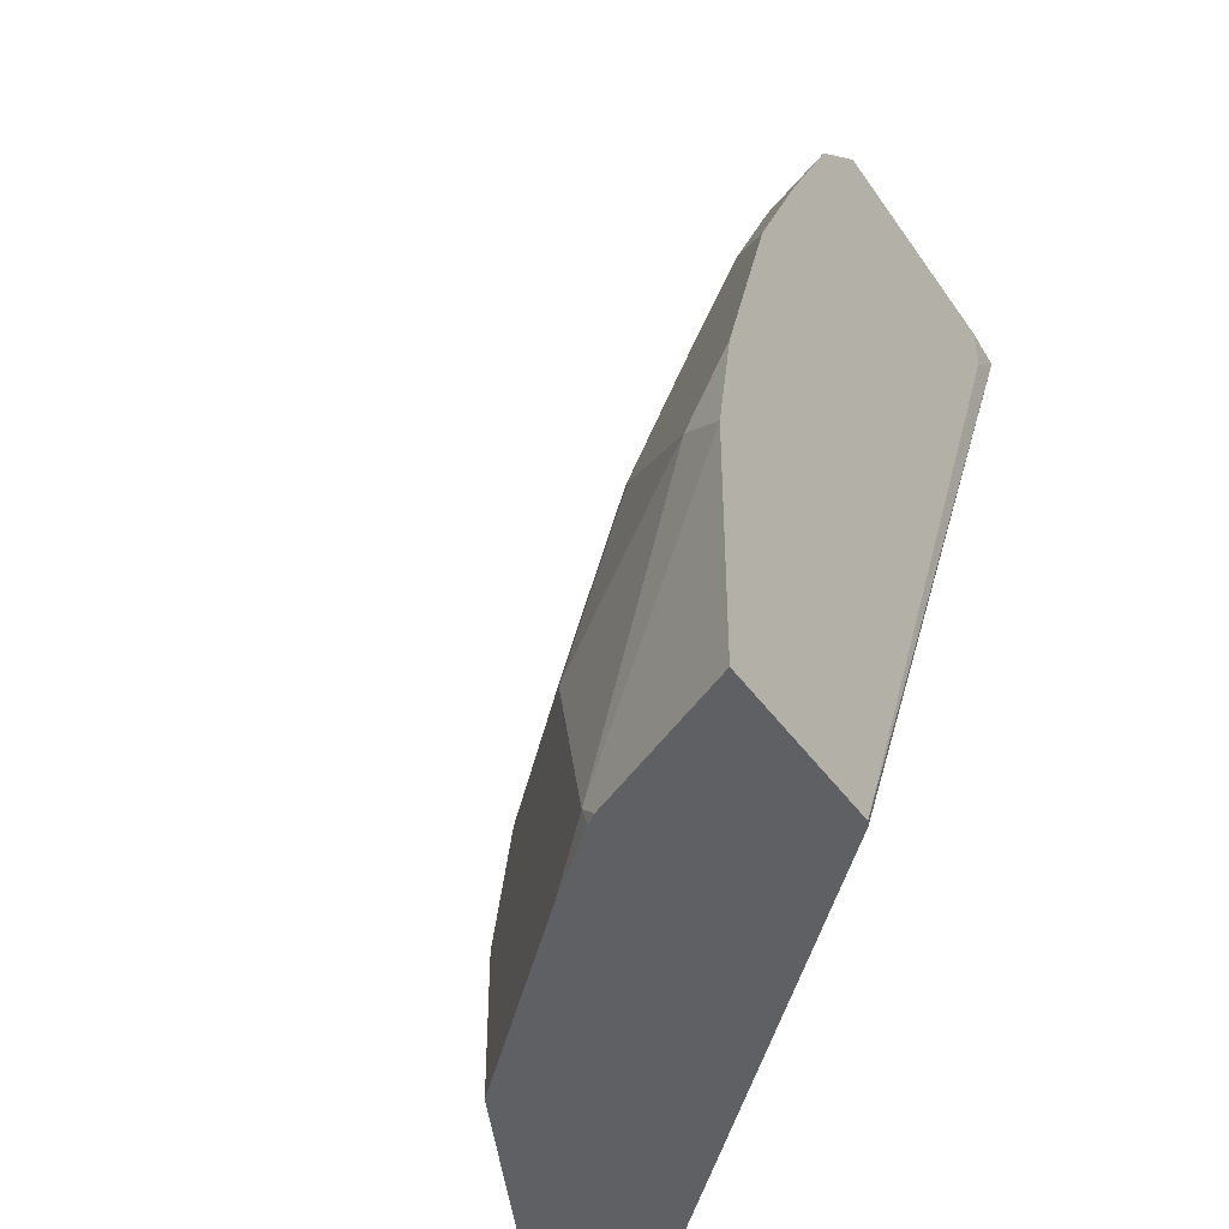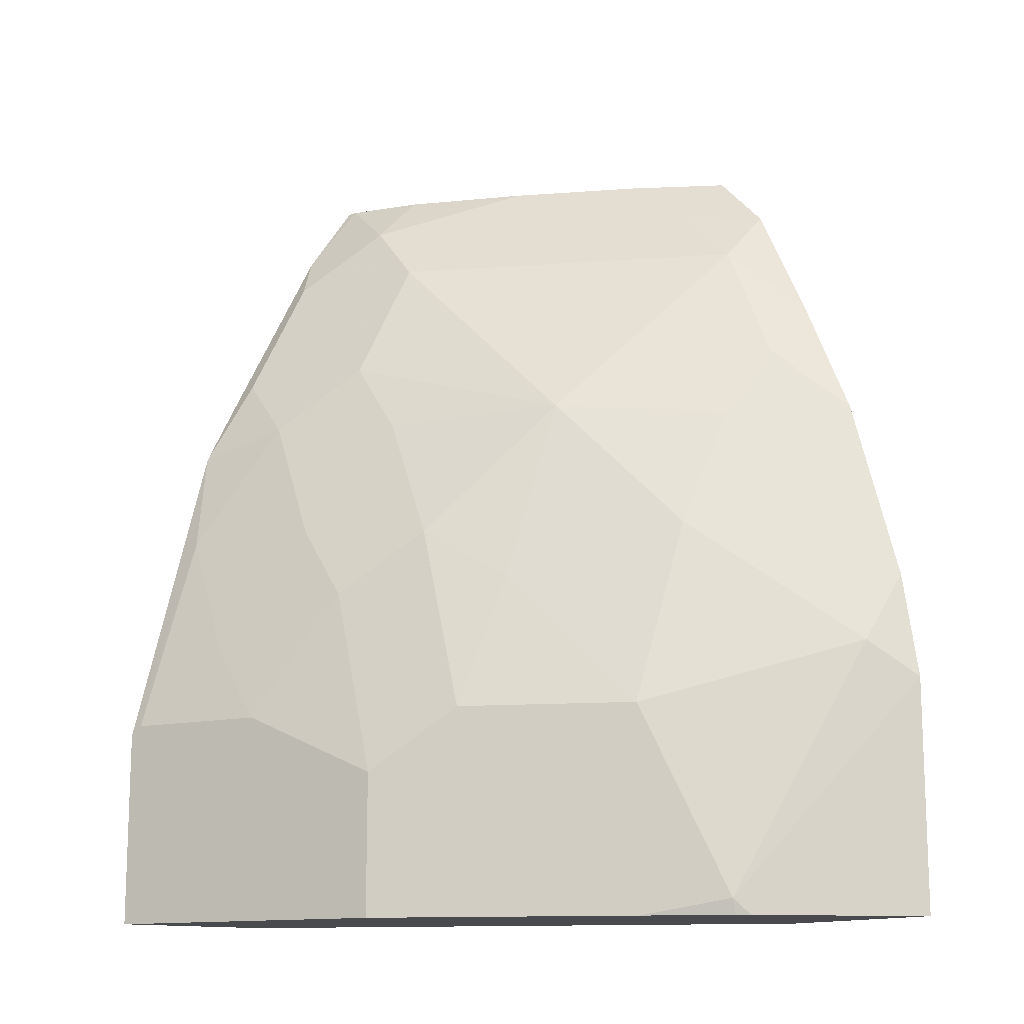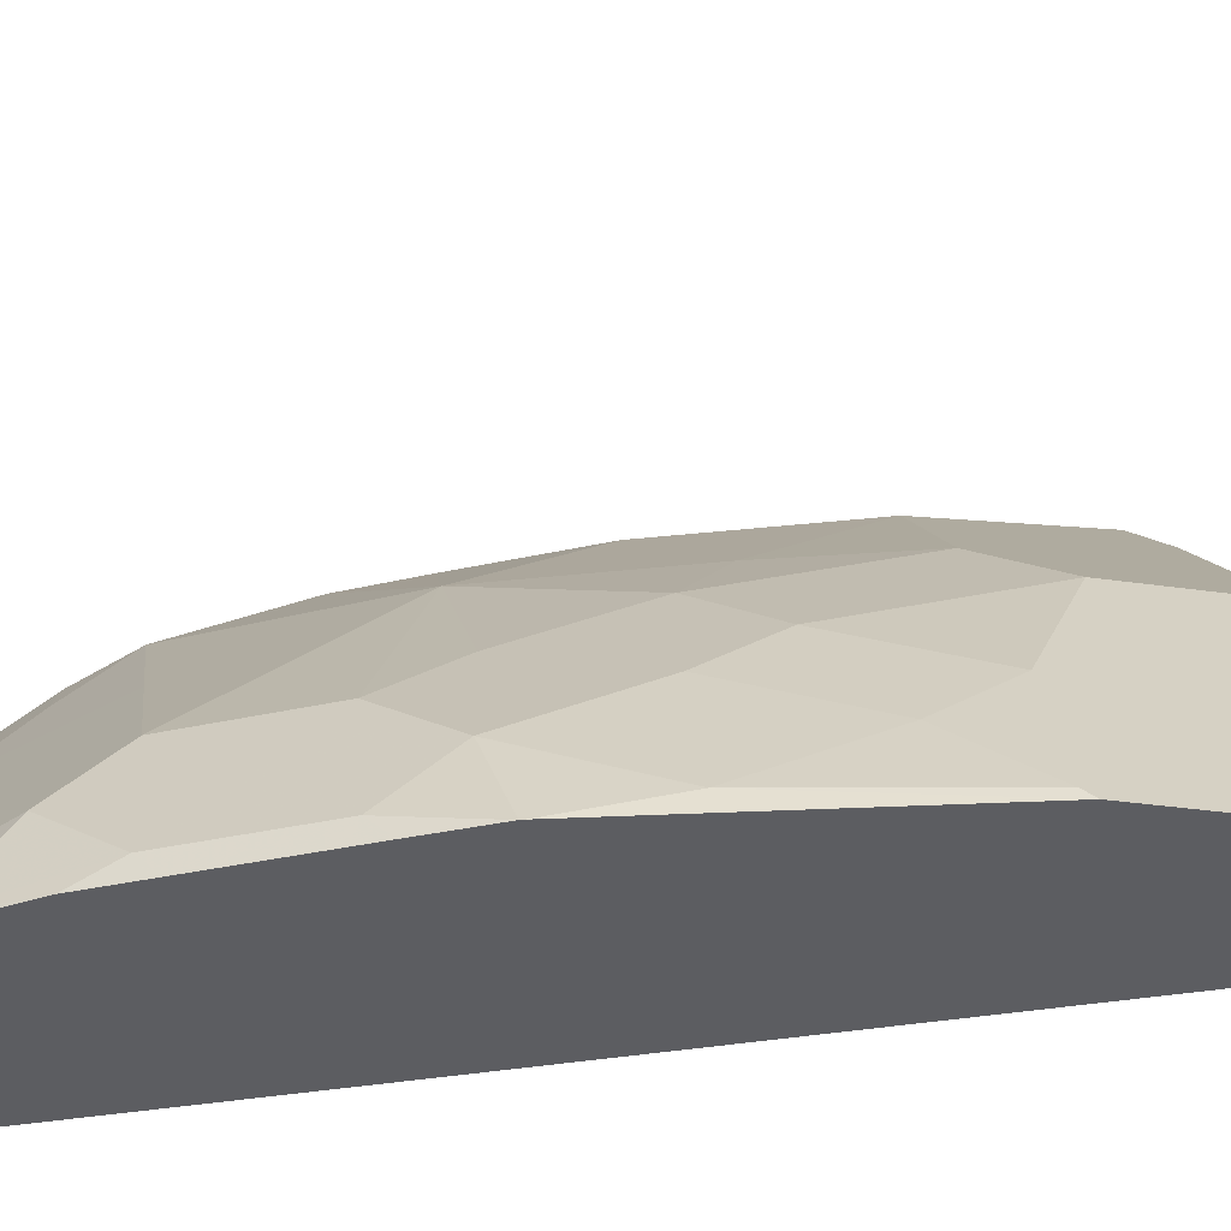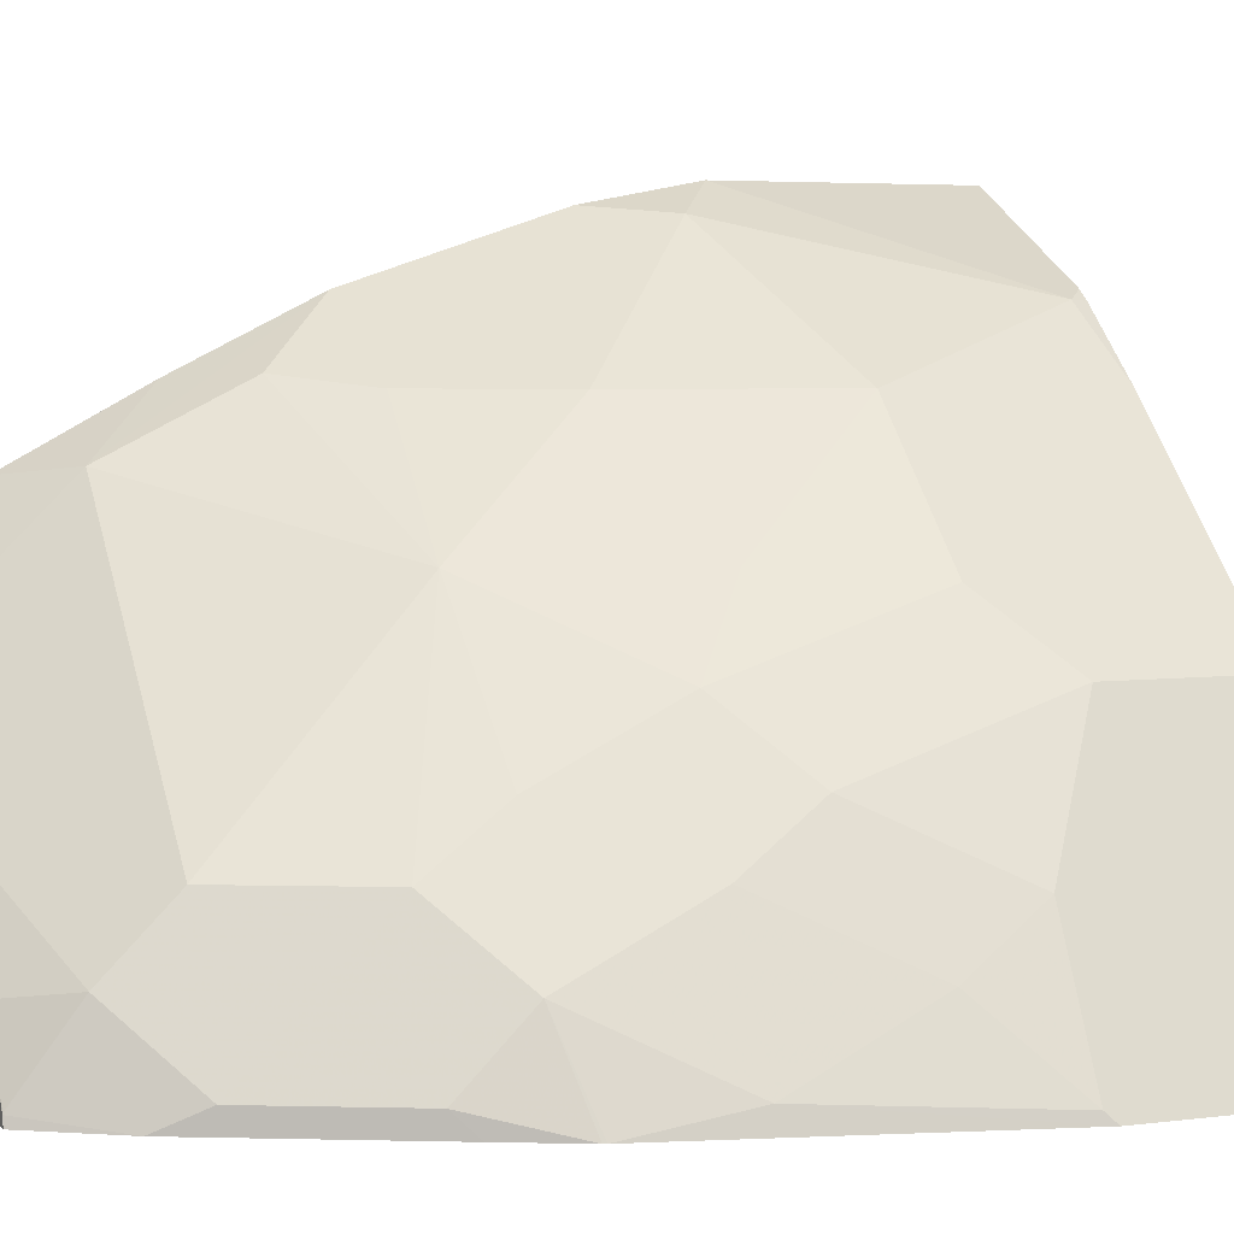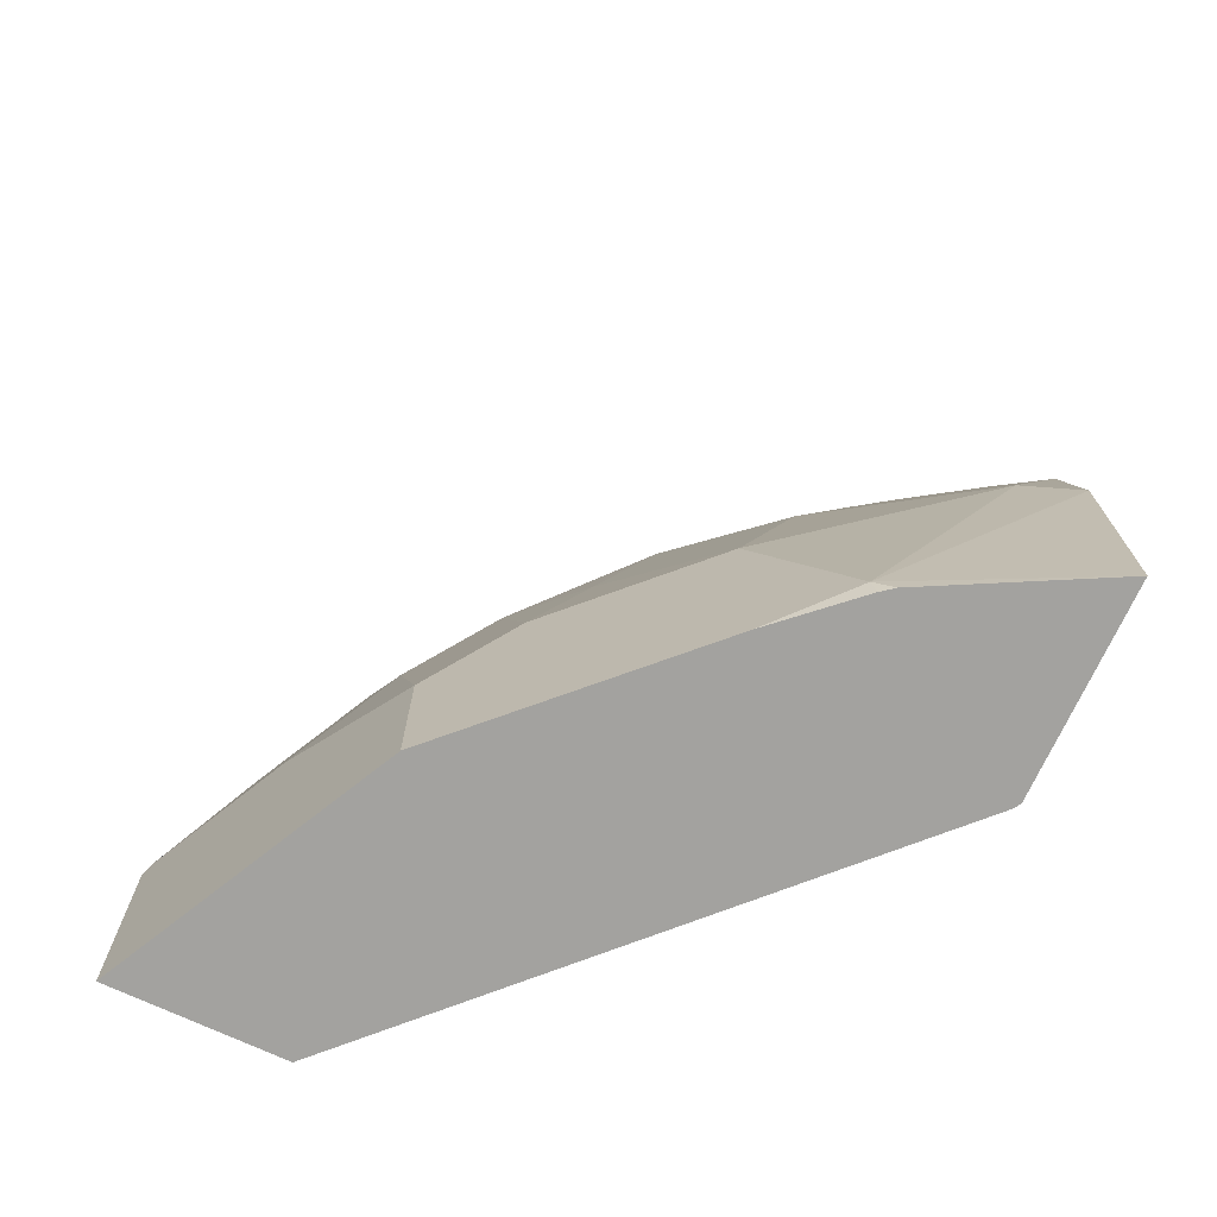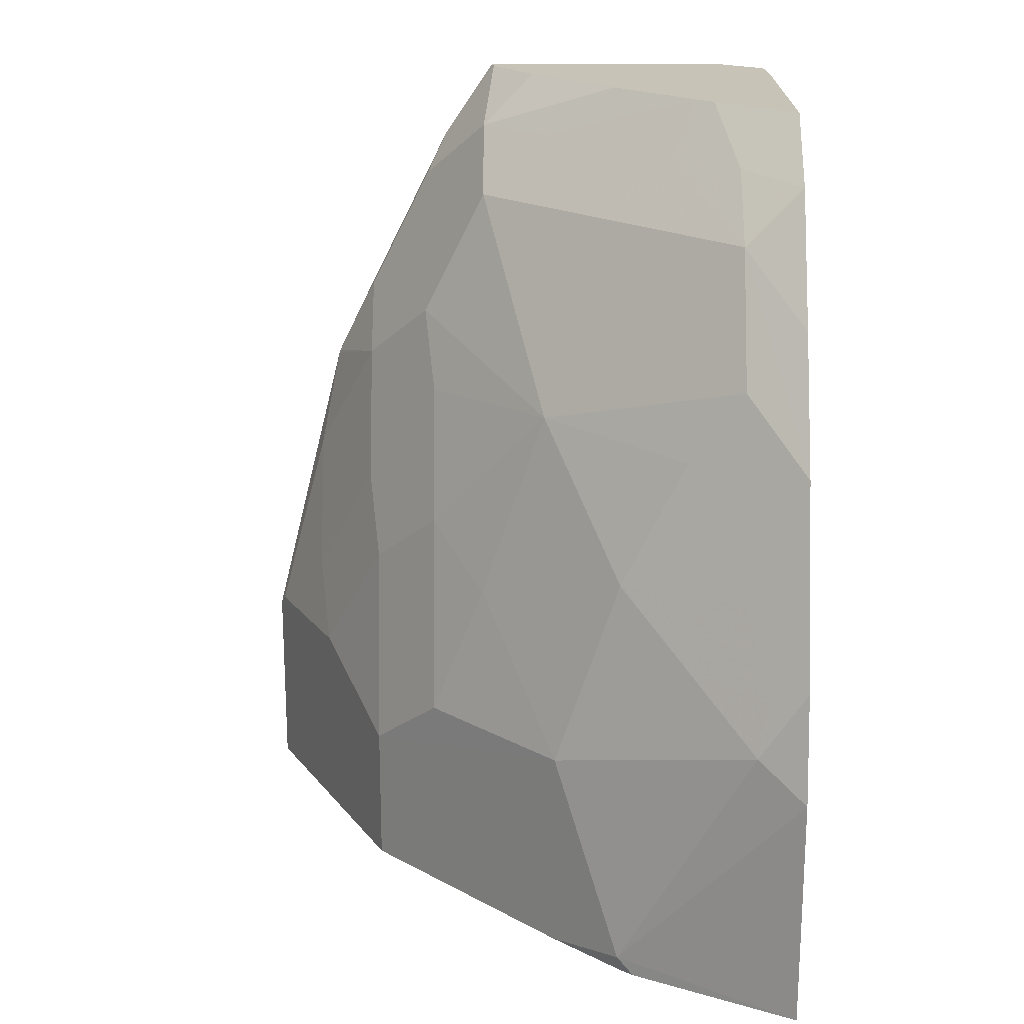
<metadata>
{"format":"obj","ext":"obj","renderer":"f3d","projection":"perspective","resolution":1024,"background":"white","views":[{"elev":-42.7,"azim":-147.9,"up":"+Z"},{"elev":-13.3,"azim":144.6,"up":"+Z"},{"elev":-36.9,"azim":79.6,"up":"+Y"},{"elev":4.6,"azim":67.6,"up":"+Y"},{"elev":-72.4,"azim":155.0,"up":"+Z"},{"elev":19.7,"azim":-180.0,"up":"+Z"}]}
</metadata>
<code>
v 0.7343 0.3176 0.003203
v 0.4918 0.5695 0.003203
v 0.8313 0.3176 0.003203
v 0.5267 0.3176 0.4878
v 0.4917 0.3364 0.5178
v 0.49 0.5731 0.003203
v 0.8024 0.3754 0.003203
v 0.8313 0.3176 0.1235
v 0.5207 0.3176 0.5116
v 0.5192 0.3176 0.5177
v 0.5192 0.3176 0.5178
v 0.49 0.3642 0.5178
v 0.49 0.3642 0.49
v 0.49 0.6896 0.003203
v 0.7507 0.4789 0.003203
v 0.8024 0.3754 0.1036
v 0.7507 0.4789 0.0906
v 0.7895 0.4012 0.1294
v 0.8283 0.3236 0.1294
v 0.796 0.3301 0.2524
v 0.7985 0.3176 0.2549
v 0.6745 0.3176 0.5178
v 0.49 0.5195 0.5178
v 0.5954 0.6342 0.01298
v 0.5856 0.6391 0.003203
v 0.49 0.6896 0.146
v 0.6342 0.5954 0.003203
v 0.6342 0.5954 0.1294
v 0.7118 0.5177 0.1294
v 0.7118 0.4789 0.2459
v 0.7507 0.4401 0.2071
v 0.796 0.3689 0.1747
v 0.7571 0.4077 0.2524
v 0.7571 0.3689 0.33
v 0.7835 0.3176 0.3148
v 0.6731 0.3229 0.5178
v 0.7058 0.3176 0.4715
v 0.5369 0.479 0.5178
v 0.5242 0.5242 0.4854
v 0.49 0.5583 0.4807
v 0.5927 0.6335 0.003203
v 0.5177 0.673 0.1683
v 0.49 0.6771 0.2113
v 0.5565 0.6342 0.2071
v 0.5954 0.5954 0.2459
v 0.6407 0.5242 0.33
v 0.6795 0.5242 0.2136
v 0.7118 0.4401 0.3235
v 0.7183 0.4077 0.3688
v 0.7571 0.3301 0.3688
v 0.7828 0.3176 0.3168
v 0.6795 0.3689 0.4854
v 0.673 0.3236 0.5177
v 0.6729 0.3234 0.5178
v 0.7183 0.3301 0.4465
v 0.7246 0.3176 0.434
v 0.5468 0.4691 0.5178
v 0.5242 0.563 0.4465
v 0.49 0.5995 0.4054
v 0.5112 0.6665 0.2006
v 0.49 0.6383 0.3277
v 0.5242 0.6407 0.2524
v 0.5565 0.5954 0.3235
v 0.5242 0.6018 0.3688
v 0.6018 0.4854 0.4465
v 0.6795 0.4077 0.4465
v 0.7634 0.3176 0.3563
v 0.6407 0.4077 0.4854
v 0.5955 0.4204 0.5178
v 0.647 0.3626 0.5178
v 0.563 0.4854 0.4854
f 34 51 35
f 31 33 32
f 33 49 34
f 34 55 50
f 34 50 51
f 36 52 53
f 39 57 58
f 36 37 55
f 36 55 52
f 37 56 55
f 38 57 39
f 39 58 40
f 31 49 33
f 36 53 54
f 31 48 49
f 24 27 41
f 30 48 31
f 23 39 40
f 40 58 59
f 24 41 25
f 24 26 42
f 24 42 28
f 24 28 27
f 30 47 46
f 26 43 42
f 28 44 45
f 28 45 46
f 28 46 47
f 28 47 29
f 29 47 30
f 30 46 48
f 28 42 44
f 42 43 60
f 49 52 55
f 43 61 62
f 23 38 39
f 61 63 62
f 61 64 63
f 58 61 59
f 58 64 61
f 58 71 65
f 57 71 58
f 57 65 71
f 57 68 65
f 53 70 54
f 52 65 68
f 52 66 65
f 52 70 53
f 52 69 70
f 52 57 69
f 52 68 57
f 50 56 67
f 43 62 60
f 44 60 62
f 44 62 45
f 45 62 63
f 45 63 46
f 46 49 48
f 42 60 44
f 46 63 64
f 46 58 65
f 46 65 66
f 46 66 49
f 49 66 52
f 50 67 51
f 50 55 56
f 46 64 58
f 22 37 36
f 34 49 55
f 20 35 21
f 5 54 70
f 5 36 54
f 5 22 36
f 5 11 22
f 5 10 11
f 5 9 10
f 4 9 5
f 3 16 8
f 3 7 16
f 2 5 6
f 1 5 2
f 1 4 5
f 1 9 4
f 1 10 9
f 1 11 10
f 1 22 11
f 1 37 22
f 1 2 6
f 1 6 14
f 1 14 25
f 1 25 41
f 1 41 27
f 1 27 15
f 5 70 69
f 1 15 7
f 1 3 8
f 1 8 21
f 1 21 35
f 1 35 51
f 1 67 56
f 1 56 37
f 1 7 3
f 5 69 57
f 1 51 67
f 5 38 23
f 14 24 25
f 14 26 24
f 15 27 28
f 15 28 17
f 17 28 29
f 17 29 30
f 8 20 21
f 17 30 31
f 18 31 32
f 18 32 19
f 19 32 20
f 20 33 34
f 20 34 35
f 5 57 38
f 17 31 18
f 8 19 20
f 20 32 33
f 8 17 18
f 5 23 12
f 8 18 19
f 5 12 13
f 5 13 6
f 6 13 12
f 6 23 40
f 6 40 59
f 6 59 61
f 6 12 23
f 6 43 26
f 6 26 14
f 7 15 17
f 7 17 16
f 8 16 17
f 6 61 43

</code>
